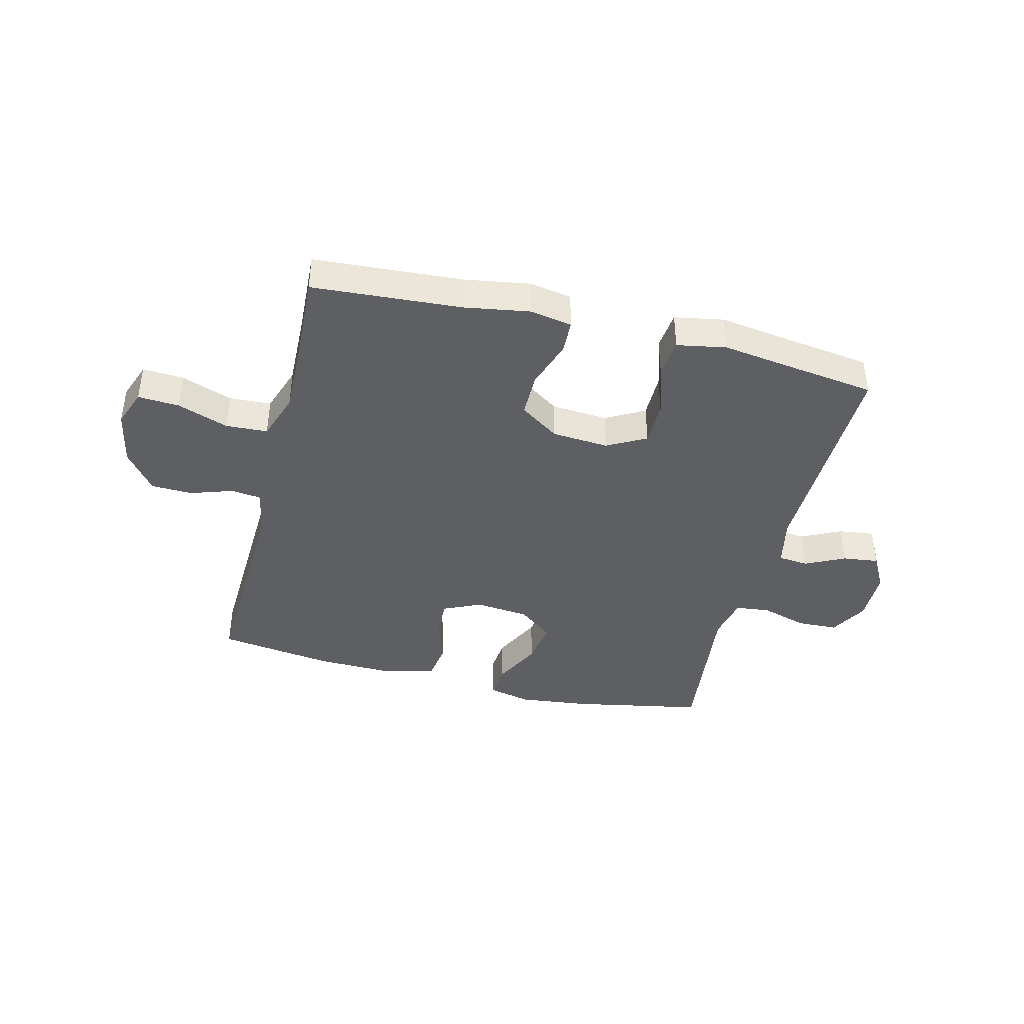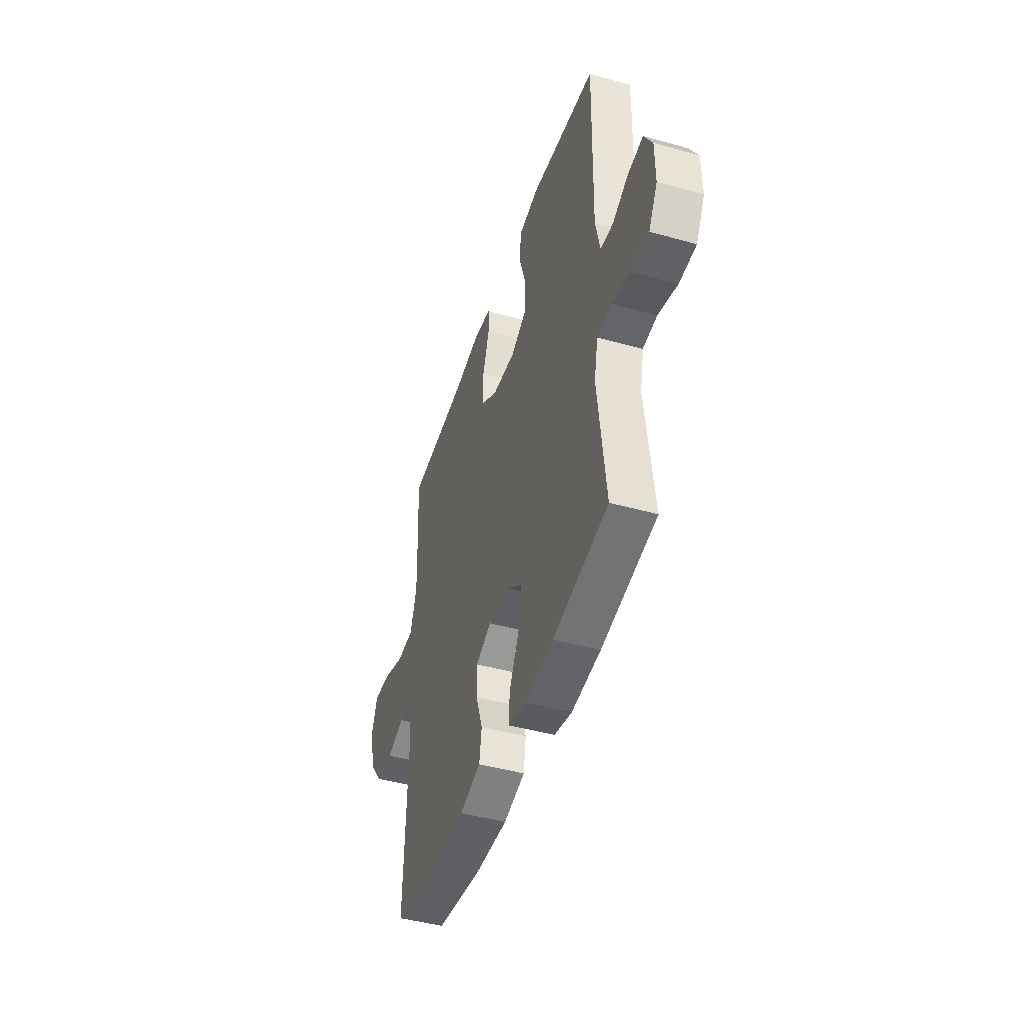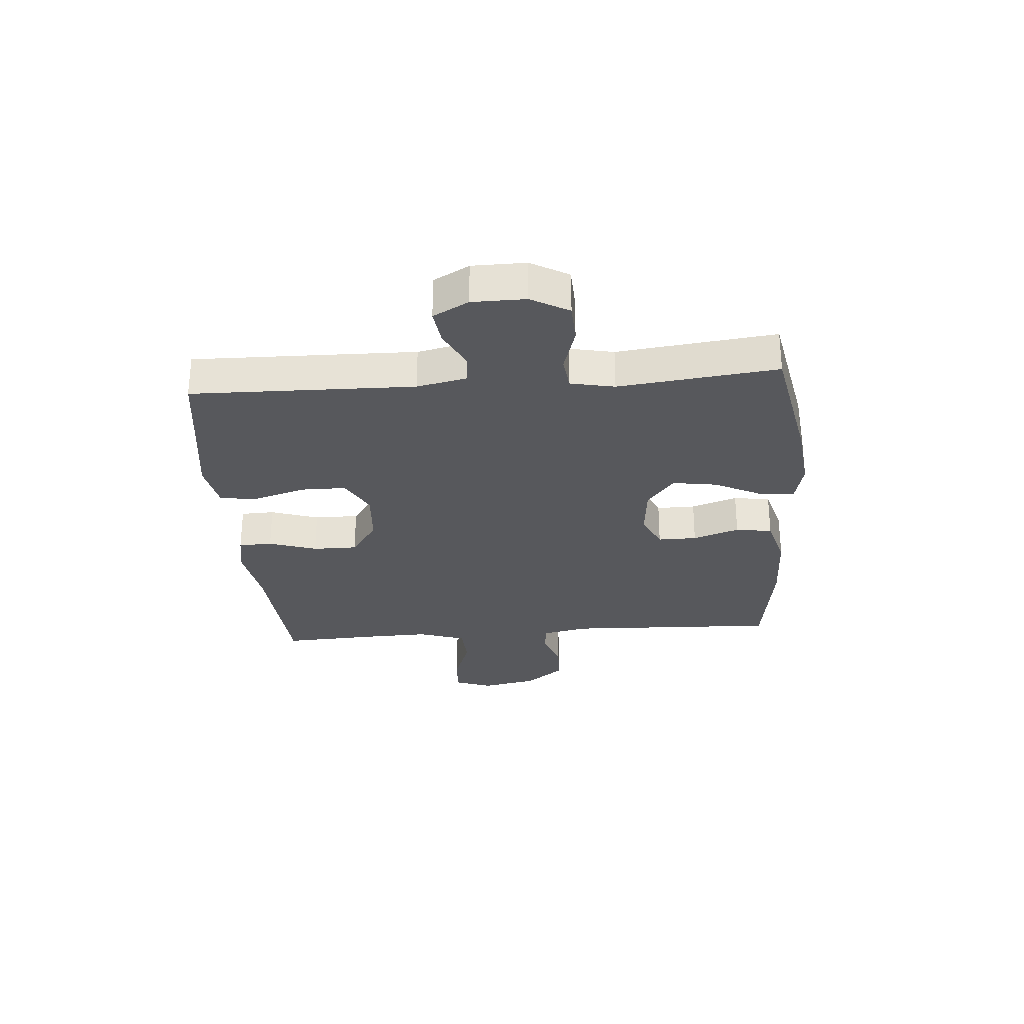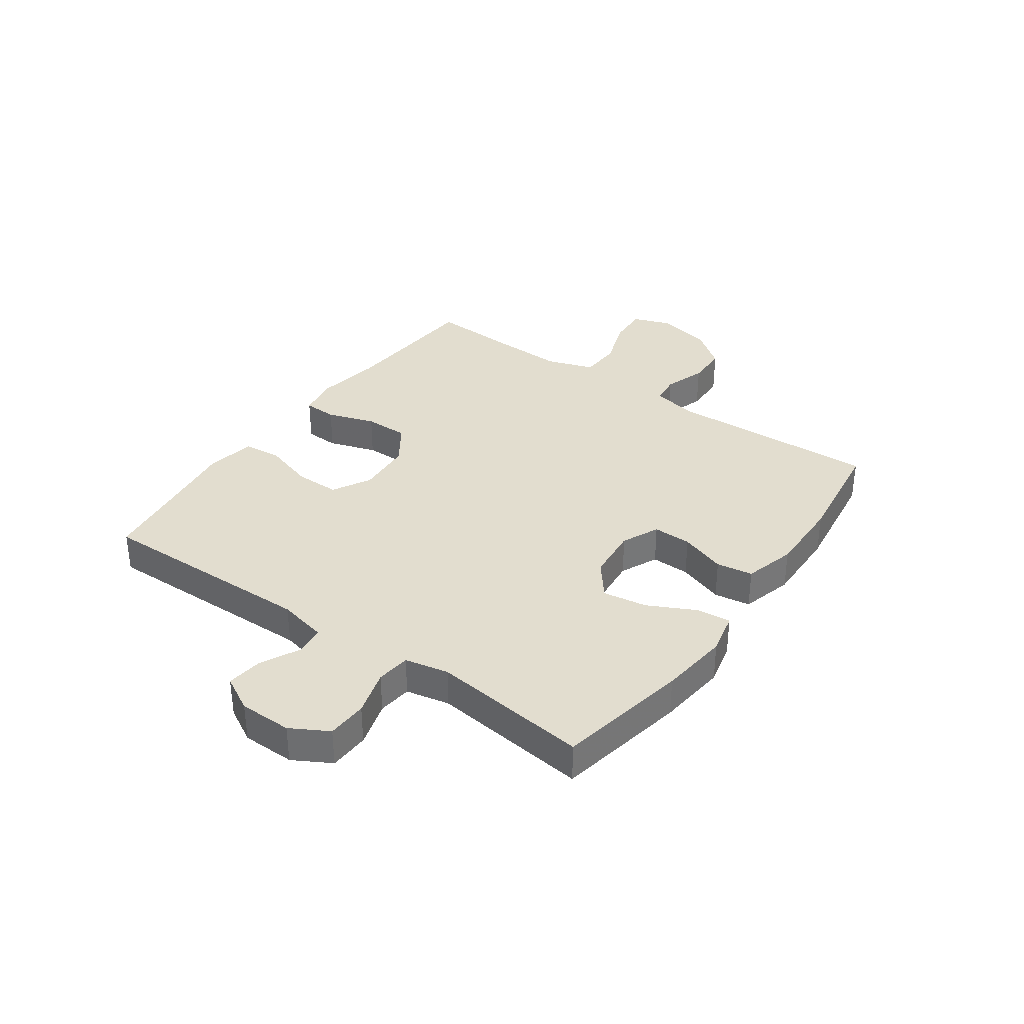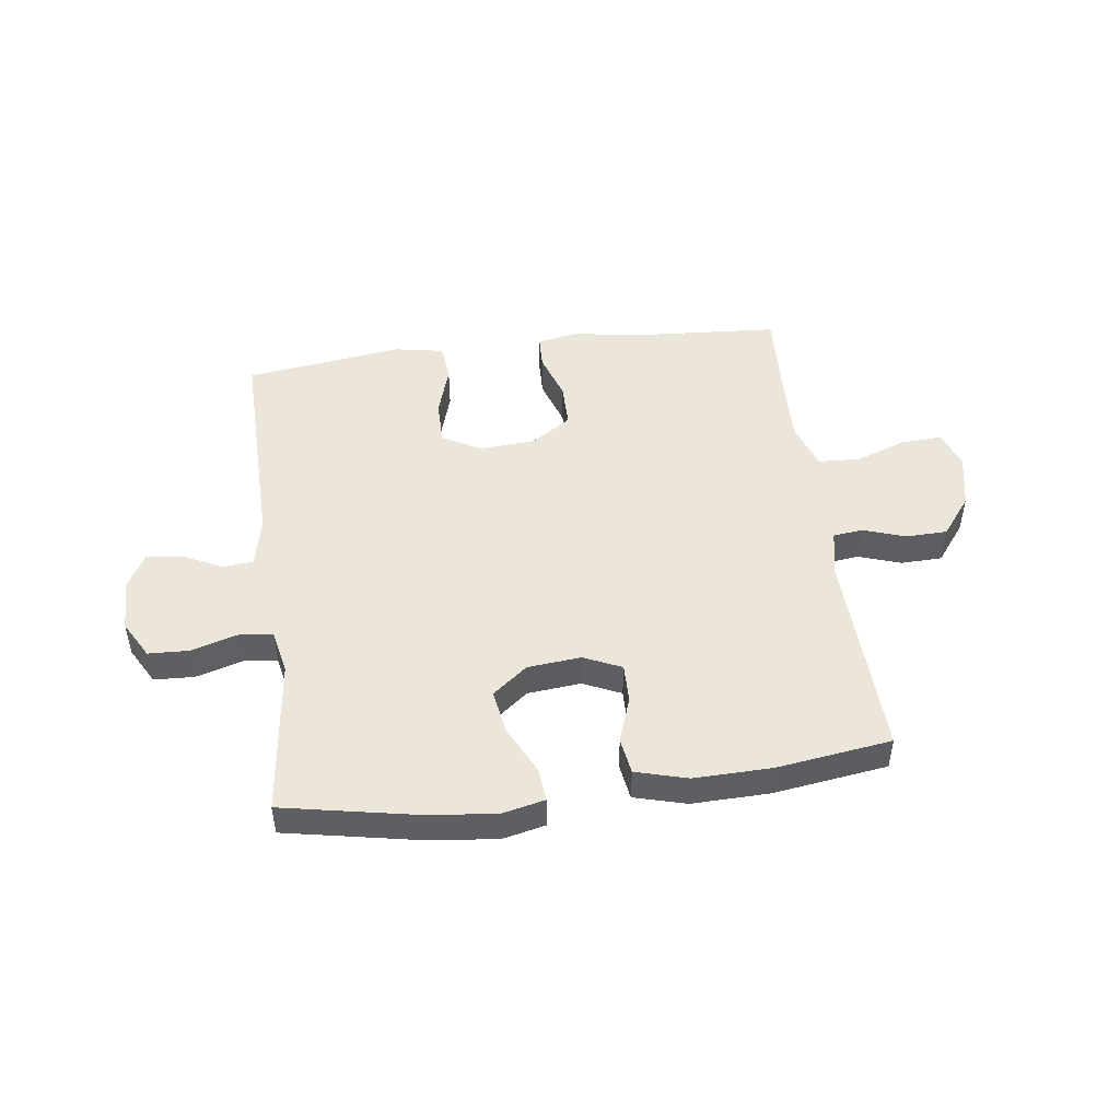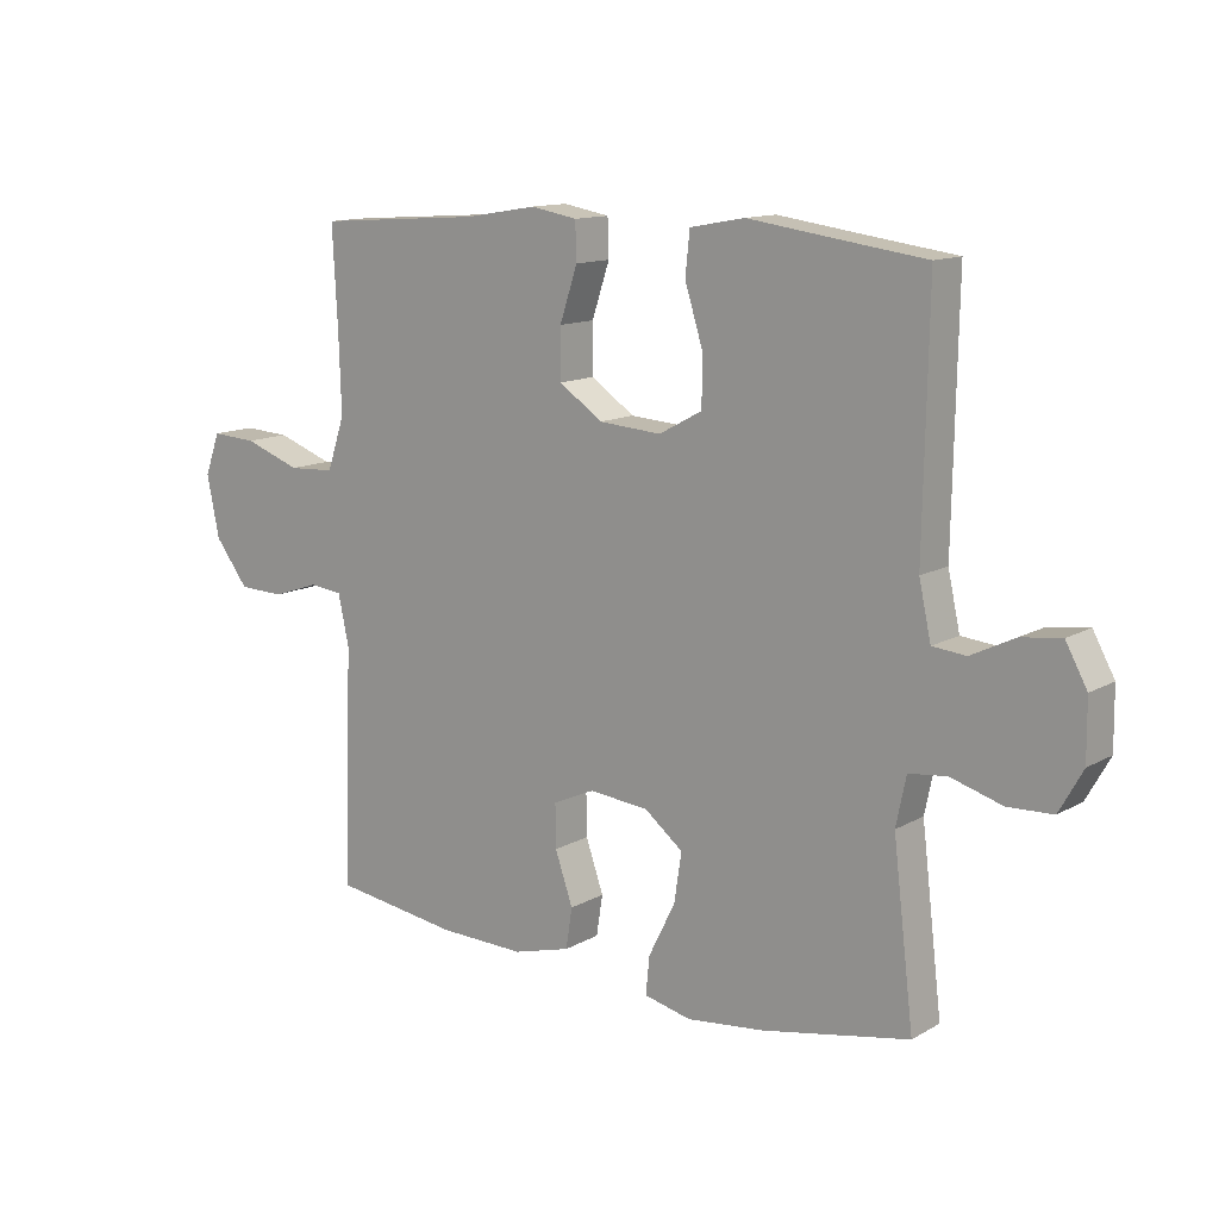
<metadata>
{"format":"obj","ext":"obj","renderer":"f3d","projection":"perspective","resolution":1024,"background":"white","views":[{"elev":-41.1,"azim":-14.1,"up":"+Y"},{"elev":-45.0,"azim":72.0,"up":"+Z"},{"elev":-28.7,"azim":94.4,"up":"+Y"},{"elev":35.0,"azim":125.3,"up":"+Y"},{"elev":48.1,"azim":172.5,"up":"+Y"},{"elev":12.8,"azim":38.0,"up":"+Z"}]}
</metadata>
<code>
v -0.5 0.07 -0.5
v -0.486 0.07 -0.126
v -0.503 0.07 -0.047
v -0.555 0.07 -0.041
v -0.629 0.07 -0.066
v -0.702 0.07 -0.064
v -0.755 0.07 0.005
v -0.775 0.07 0.102
v -0.751 0.07 0.168
v -0.679 0.07 0.164
v -0.589 0.07 0.132
v -0.516 0.07 0.136
v -0.488 0.07 0.219
v -0.492 0.07 0.346
v -0.5 0.07 0.5
v -0.24 0.07 0.518
v -0.125 0.07 0.537
v -0.052 0.07 0.524
v -0.05 0.07 0.465
v -0.078 0.07 0.381
v -0.078 0.07 0.303
v -0.009 0.07 0.256
v 0.09 0.07 0.249
v 0.158 0.07 0.286
v 0.158 0.07 0.365
v 0.13 0.07 0.455
v 0.137 0.07 0.522
v 0.223 0.07 0.538
v 0.352 0.07 0.52
v 0.5 0.07 0.5
v 0.493 0.07 0.111
v 0.512 0.07 0.024
v 0.565 0.07 0.019
v 0.634 0.07 0.053
v 0.697 0.07 0.061
v 0.731 0.07 -0.001
v 0.732 0.07 -0.094
v 0.695 0.07 -0.16
v 0.624 0.07 -0.163
v 0.543 0.07 -0.139
v 0.483 0.07 -0.146
v 0.467 0.07 -0.223
v 0.481 0.07 -0.34
v 0.5 0.07 -0.5
v 0.268 0.07 -0.545
v 0.145 0.07 -0.559
v 0.07 0.07 -0.542
v 0.076 0.07 -0.482
v 0.118 0.07 -0.398
v 0.13 0.07 -0.32
v 0.069 0.07 -0.272
v -0.025 0.07 -0.263
v -0.091 0.07 -0.293
v -0.09 0.07 -0.361
v -0.062 0.07 -0.442
v -0.072 0.07 -0.506
v -0.163 0.07 -0.531
v -0.299 0.07 -0.528
v -0.5 0 -0.5
v -0.486 0 -0.126
v -0.503 0 -0.047
v -0.555 0 -0.041
v -0.629 0 -0.066
v -0.702 0 -0.064
v -0.755 0 0.005
v -0.775 0 0.102
v -0.751 0 0.168
v -0.679 0 0.164
v -0.589 0 0.132
v -0.516 0 0.136
v -0.488 0 0.219
v -0.492 0 0.346
v -0.5 0 0.5
v -0.24 0 0.518
v -0.125 0 0.537
v -0.052 0 0.524
v -0.05 0 0.465
v -0.078 0 0.381
v -0.078 0 0.303
v -0.009 0 0.256
v 0.09 0 0.249
v 0.158 0 0.286
v 0.158 0 0.365
v 0.13 0 0.455
v 0.137 0 0.522
v 0.223 0 0.538
v 0.352 0 0.52
v 0.5 0 0.5
v 0.493 0 0.111
v 0.512 0 0.024
v 0.565 0 0.019
v 0.634 0 0.053
v 0.697 0 0.061
v 0.731 0 -0.001
v 0.732 0 -0.094
v 0.695 0 -0.16
v 0.624 0 -0.163
v 0.543 0 -0.139
v 0.483 0 -0.146
v 0.467 0 -0.223
v 0.481 0 -0.34
v 0.5 0 -0.5
v 0.268 0 -0.545
v 0.145 0 -0.559
v 0.07 0 -0.542
v 0.076 0 -0.482
v 0.118 0 -0.398
v 0.13 0 -0.32
v 0.069 0 -0.272
v -0.025 0 -0.263
v -0.091 0 -0.293
v -0.09 0 -0.361
v -0.062 0 -0.442
v -0.072 0 -0.506
v -0.163 0 -0.531
v -0.299 0 -0.528
f 57 58 1 2
f 54 55 56 57
f 53 54 57 2
f 52 53 2 3
f 51 52 3
f 46 47 48 49
f 46 49 50
f 45 46 50
f 42 43 44 45
f 41 42 45 50
f 37 38 39 40
f 37 40 41
f 36 37 41
f 33 34 35 36
f 32 33 36 41
f 31 32 41 50
f 29 30 31 50
f 25 26 27 28
f 24 25 28 29
f 17 18 19 20
f 16 17 20 21
f 14 15 16 21
f 13 14 21 22
f 8 9 10 11
f 8 11 12
f 7 8 12
f 4 5 6 7
f 3 4 7 12
f 51 3 12 13
f 24 29 50 51
f 23 24 51
f 13 22 23 51
f 60 59 116 115
f 115 114 113 112
f 60 115 112 111
f 61 60 111 110
f 61 110 109
f 107 106 105 104
f 108 107 104
f 108 104 103
f 103 102 101 100
f 108 103 100 99
f 98 97 96 95
f 99 98 95
f 99 95 94
f 94 93 92 91
f 99 94 91 90
f 108 99 90 89
f 108 89 88 87
f 86 85 84 83
f 87 86 83 82
f 78 77 76 75
f 79 78 75 74
f 79 74 73 72
f 80 79 72 71
f 69 68 67 66
f 70 69 66
f 70 66 65
f 65 64 63 62
f 70 65 62 61
f 71 70 61 109
f 109 108 87 82
f 109 82 81
f 109 81 80 71
f 1 59 60 2
f 2 60 61 3
f 3 61 62 4
f 4 62 63 5
f 5 63 64 6
f 6 64 65 7
f 7 65 66 8
f 8 66 67 9
f 9 67 68 10
f 10 68 69 11
f 11 69 70 12
f 12 70 71 13
f 13 71 72 14
f 14 72 73 15
f 15 73 74 16
f 16 74 75 17
f 17 75 76 18
f 18 76 77 19
f 19 77 78 20
f 20 78 79 21
f 21 79 80 22
f 22 80 81 23
f 23 81 82 24
f 24 82 83 25
f 25 83 84 26
f 26 84 85 27
f 27 85 86 28
f 28 86 87 29
f 29 87 88 30
f 30 88 89 31
f 31 89 90 32
f 32 90 91 33
f 33 91 92 34
f 34 92 93 35
f 35 93 94 36
f 36 94 95 37
f 37 95 96 38
f 38 96 97 39
f 39 97 98 40
f 40 98 99 41
f 41 99 100 42
f 42 100 101 43
f 43 101 102 44
f 44 102 103 45
f 45 103 104 46
f 46 104 105 47
f 47 105 106 48
f 48 106 107 49
f 49 107 108 50
f 50 108 109 51
f 51 109 110 52
f 52 110 111 53
f 53 111 112 54
f 54 112 113 55
f 55 113 114 56
f 56 114 115 57
f 57 115 116 58
f 58 116 59 1

</code>
